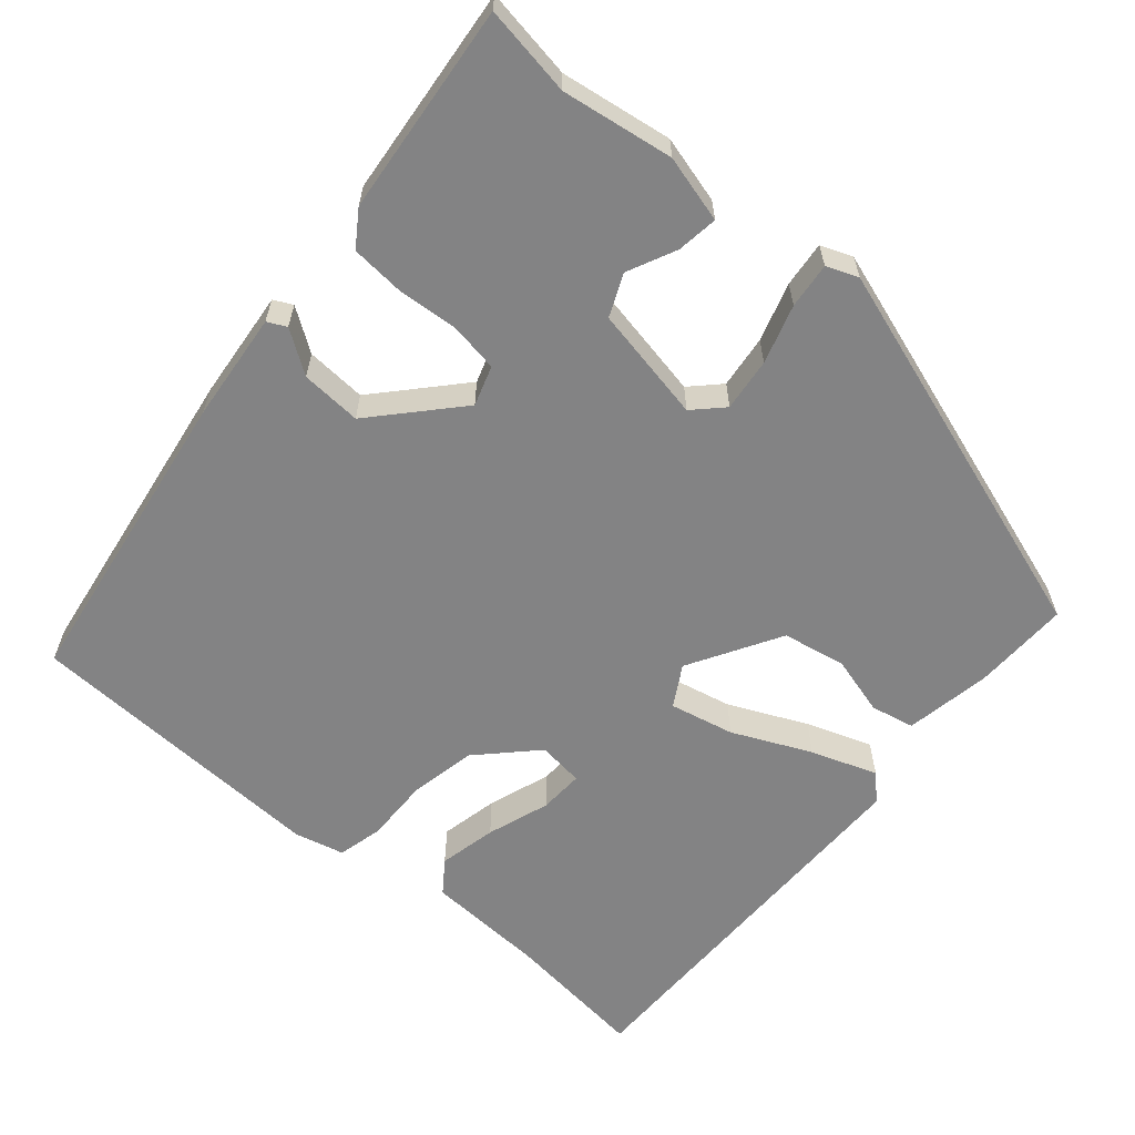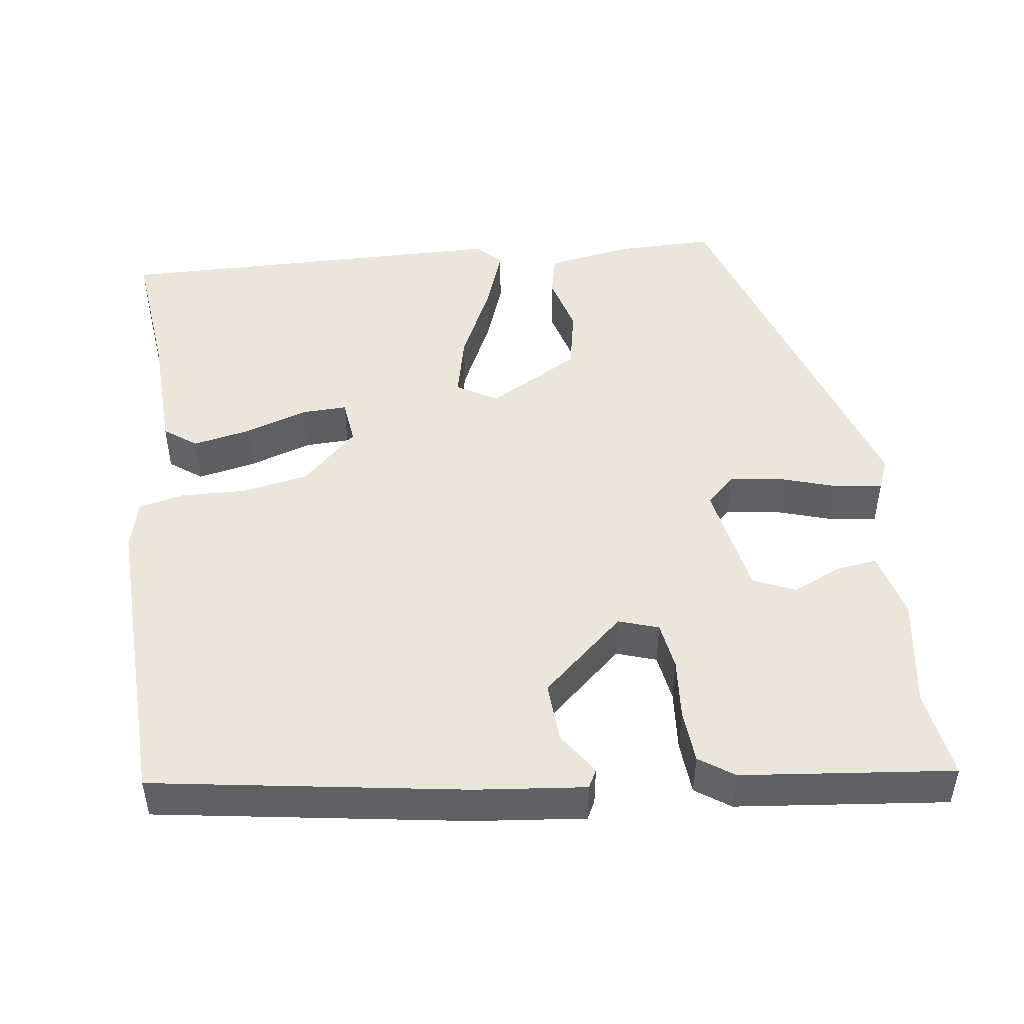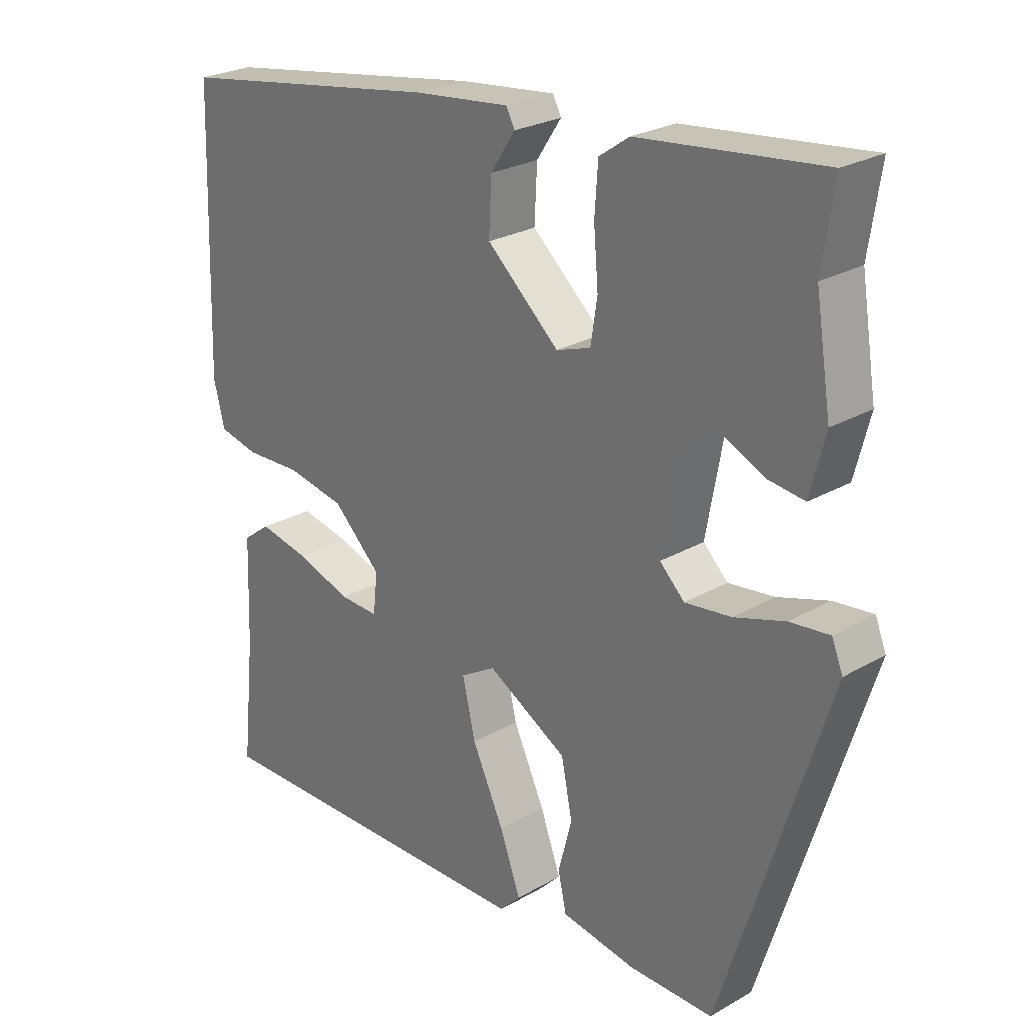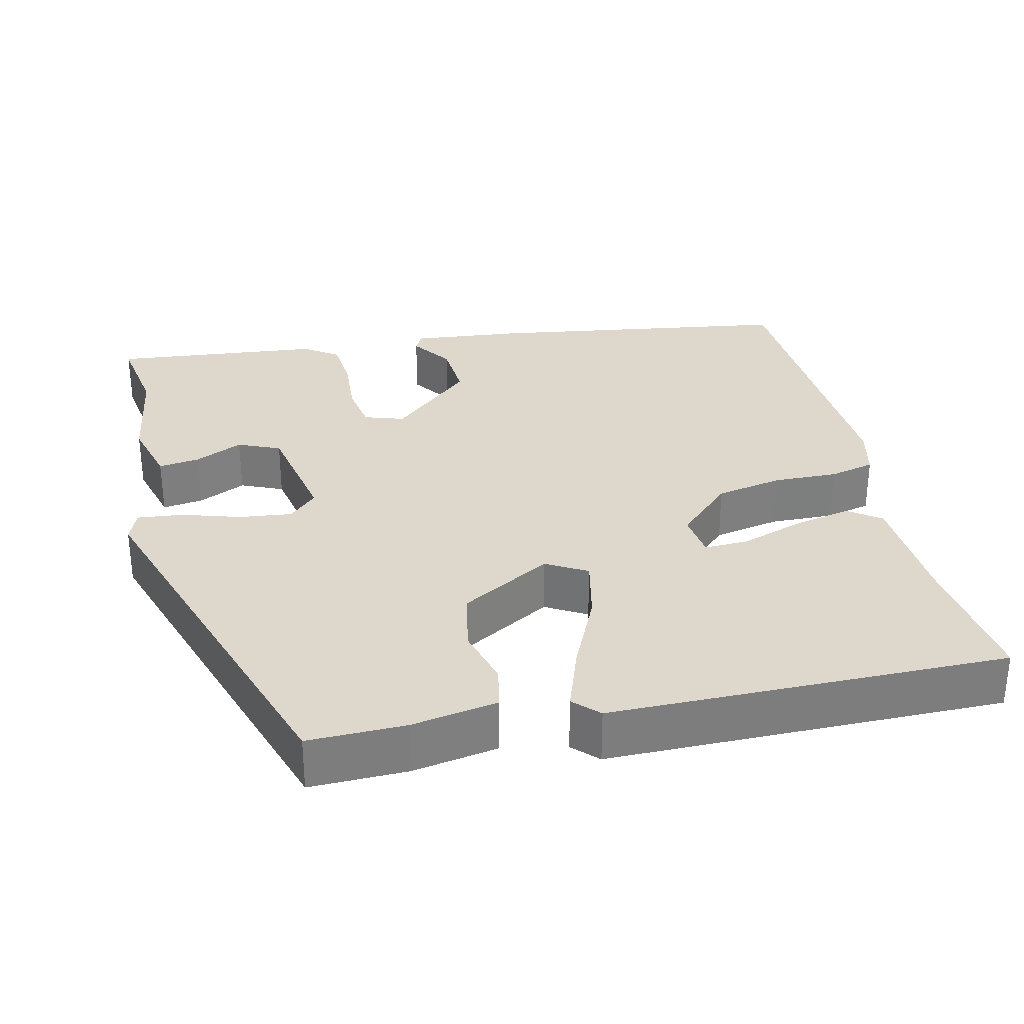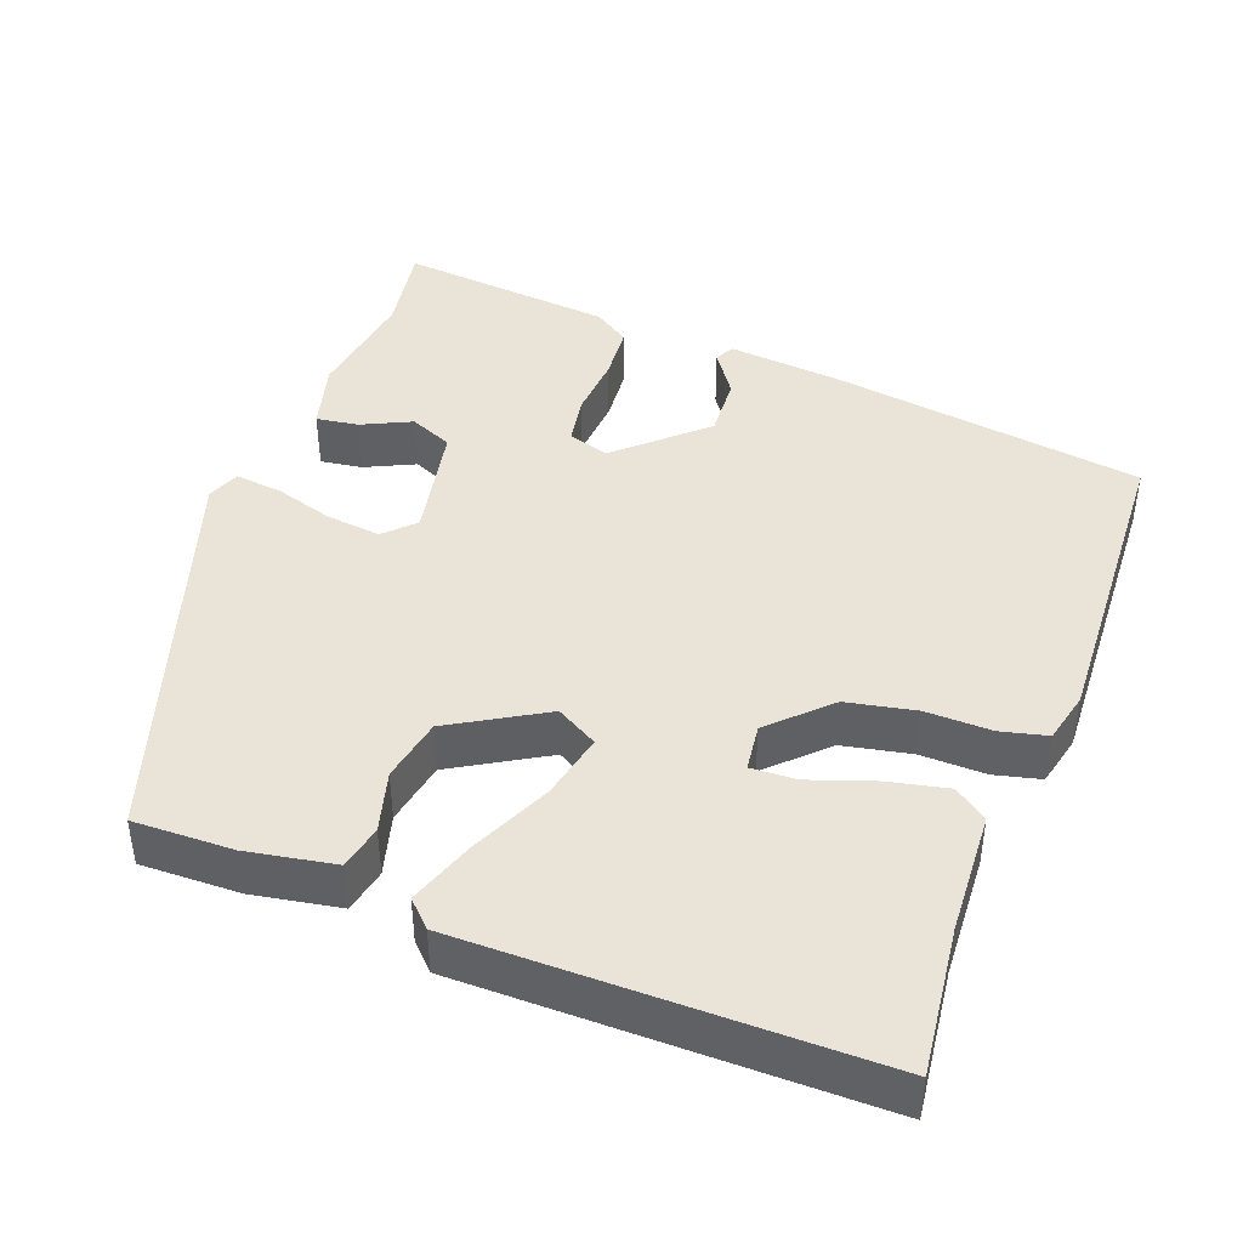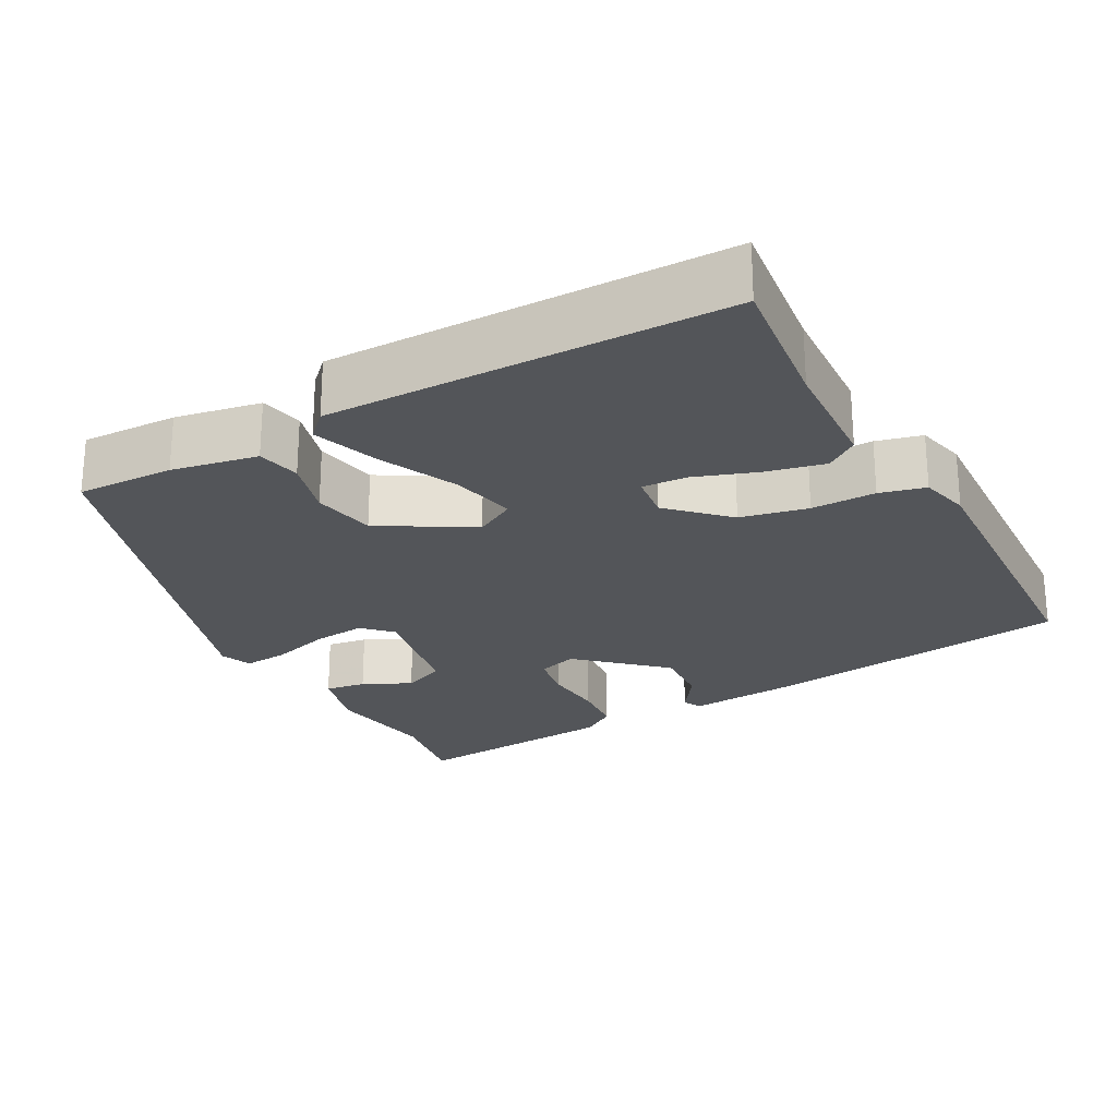
<metadata>
{"format":"obj","ext":"obj","renderer":"f3d","projection":"perspective","resolution":1024,"background":"white","views":[{"elev":-61.2,"azim":48.8,"up":"+Y"},{"elev":47.6,"azim":-7.7,"up":"+Y"},{"elev":25.3,"azim":47.2,"up":"+Z"},{"elev":31.1,"azim":166.4,"up":"+Y"},{"elev":42.9,"azim":-160.2,"up":"+Y"},{"elev":-24.0,"azim":-152.3,"up":"+Y"}]}
</metadata>
<code>
v 0.387 0.07 -0.518
v 0.257 0.07 -0.517
v 0.142 0.07 -0.498
v 0.129 0.07 -0.44
v 0.15 0.07 -0.36
v 0.133 0.07 -0.276
v 0.01 0.07 -0.206
v -0.044 0.07 -0.238
v -0.024 0.07 -0.324
v 0.025 0.07 -0.428
v 0.057 0.07 -0.516
v 0.025 0.07 -0.549
v -0.506 0.07 -0.557
v -0.486 0.07 -0.365
v -0.48 0.07 -0.204
v -0.437 0.07 -0.172
v -0.359 0.07 -0.188
v -0.275 0.07 -0.216
v -0.215 0.07 -0.218
v -0.208 0.07 -0.156
v -0.282 0.07 -0.085
v -0.372 0.07 -0.068
v -0.458 0.07 -0.071
v -0.519 0.07 -0.057
v -0.536 0.07 0.01
v -0.523 0.07 0.421
v -0.111 0.07 0.487
v 0.036 0.07 0.503
v 0.049 0.07 0.478
v 0.011 0.07 0.421
v 0.007 0.07 0.34
v 0.118 0.07 0.241
v 0.171 0.07 0.259
v 0.181 0.07 0.324
v 0.174 0.07 0.406
v 0.179 0.07 0.478
v 0.225 0.07 0.51
v 0.506 0.07 0.541
v 0.488 0.07 0.421
v 0.512 0.07 0.272
v 0.489 0.07 0.182
v 0.434 0.07 0.189
v 0.369 0.07 0.219
v 0.313 0.07 0.194
v 0.285 0.07 0.04
v 0.323 0.07 0.003
v 0.394 0.07 0.012
v 0.472 0.07 0.037
v 0.533 0.07 0.044
v 0.55 0.07 0.002
v 0.387 0 -0.518
v 0.257 0 -0.517
v 0.142 0 -0.498
v 0.129 0 -0.44
v 0.15 0 -0.36
v 0.133 0 -0.276
v 0.01 0 -0.206
v -0.044 0 -0.238
v -0.024 0 -0.324
v 0.025 0 -0.428
v 0.057 0 -0.516
v 0.025 0 -0.549
v -0.506 0 -0.557
v -0.486 0 -0.365
v -0.48 0 -0.204
v -0.437 0 -0.172
v -0.359 0 -0.188
v -0.275 0 -0.216
v -0.215 0 -0.218
v -0.208 0 -0.156
v -0.282 0 -0.085
v -0.372 0 -0.068
v -0.458 0 -0.071
v -0.519 0 -0.057
v -0.536 0 0.01
v -0.523 0 0.421
v -0.111 0 0.487
v 0.036 0 0.503
v 0.049 0 0.478
v 0.011 0 0.421
v 0.007 0 0.34
v 0.118 0 0.241
v 0.171 0 0.259
v 0.181 0 0.324
v 0.174 0 0.406
v 0.179 0 0.478
v 0.225 0 0.51
v 0.506 0 0.541
v 0.488 0 0.421
v 0.512 0 0.272
v 0.489 0 0.182
v 0.434 0 0.189
v 0.369 0 0.219
v 0.313 0 0.194
v 0.285 0 0.04
v 0.323 0 0.003
v 0.394 0 0.012
v 0.472 0 0.037
v 0.533 0 0.044
v 0.55 0 0.002
f 47 48 49 50
f 46 47 50 1
f 45 46 1 2
f 40 41 42 43
f 39 40 43
f 39 43 44
f 38 39 44
f 37 38 44
f 34 35 36 37
f 33 34 37 44
f 32 33 44 45
f 27 28 29 30
f 27 30 31
f 26 27 31
f 22 23 24 25
f 21 22 25 26
f 20 21 26 31
f 15 16 17 18
f 14 15 18
f 14 18 19
f 13 14 19
f 12 13 19
f 9 10 11 12
f 8 9 12 19
f 7 8 19 20
f 2 3 4 5
f 2 5 6
f 45 2 6
f 32 45 6 7
f 7 20 31 32
f 100 99 98 97
f 51 100 97 96
f 52 51 96 95
f 93 92 91 90
f 93 90 89
f 94 93 89
f 94 89 88
f 94 88 87
f 87 86 85 84
f 94 87 84 83
f 95 94 83 82
f 80 79 78 77
f 81 80 77
f 81 77 76
f 75 74 73 72
f 76 75 72 71
f 81 76 71 70
f 68 67 66 65
f 68 65 64
f 69 68 64
f 69 64 63
f 69 63 62
f 62 61 60 59
f 69 62 59 58
f 70 69 58 57
f 55 54 53 52
f 56 55 52
f 56 52 95
f 57 56 95 82
f 82 81 70 57
f 1 51 52 2
f 2 52 53 3
f 3 53 54 4
f 4 54 55 5
f 5 55 56 6
f 6 56 57 7
f 7 57 58 8
f 8 58 59 9
f 9 59 60 10
f 10 60 61 11
f 11 61 62 12
f 12 62 63 13
f 13 63 64 14
f 14 64 65 15
f 15 65 66 16
f 16 66 67 17
f 17 67 68 18
f 18 68 69 19
f 19 69 70 20
f 20 70 71 21
f 21 71 72 22
f 22 72 73 23
f 23 73 74 24
f 24 74 75 25
f 25 75 76 26
f 26 76 77 27
f 27 77 78 28
f 28 78 79 29
f 29 79 80 30
f 30 80 81 31
f 31 81 82 32
f 32 82 83 33
f 33 83 84 34
f 34 84 85 35
f 35 85 86 36
f 36 86 87 37
f 37 87 88 38
f 38 88 89 39
f 39 89 90 40
f 40 90 91 41
f 41 91 92 42
f 42 92 93 43
f 43 93 94 44
f 44 94 95 45
f 45 95 96 46
f 46 96 97 47
f 47 97 98 48
f 48 98 99 49
f 49 99 100 50
f 50 100 51 1

</code>
